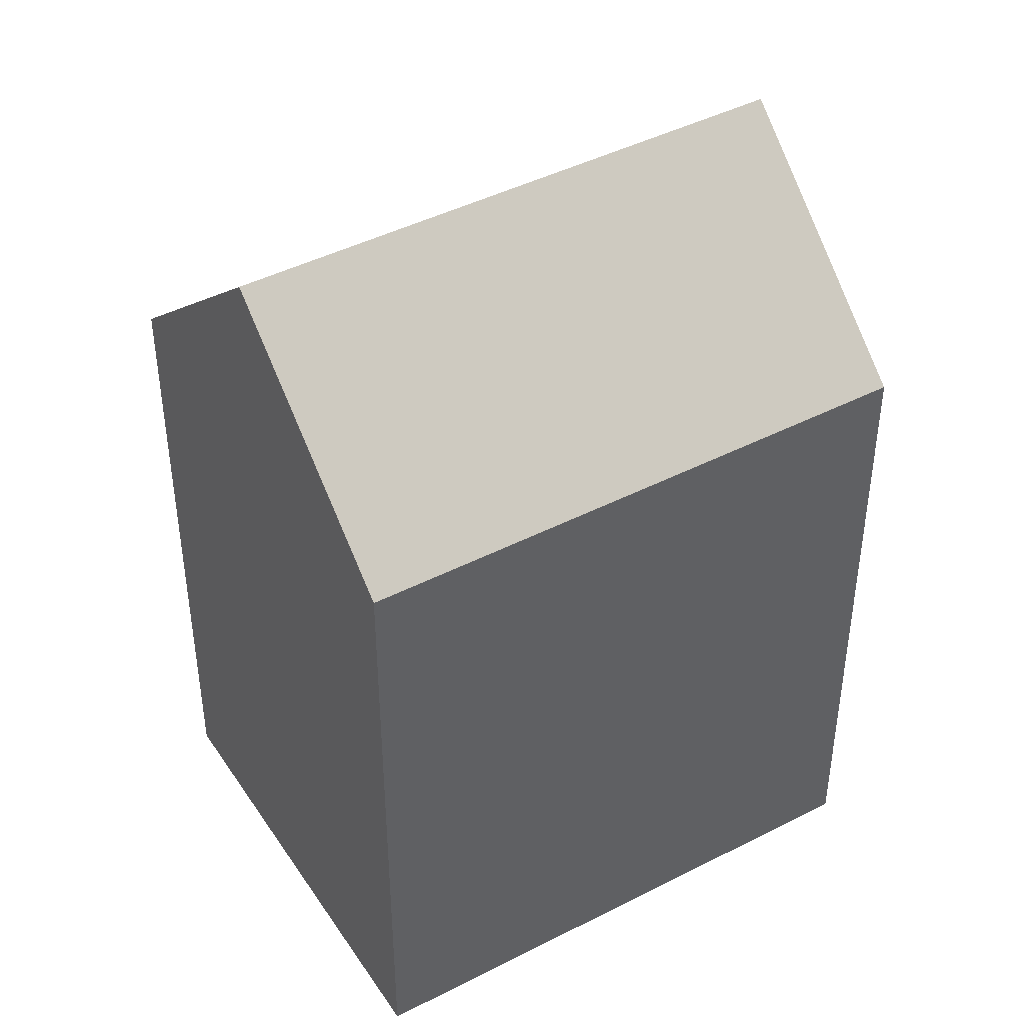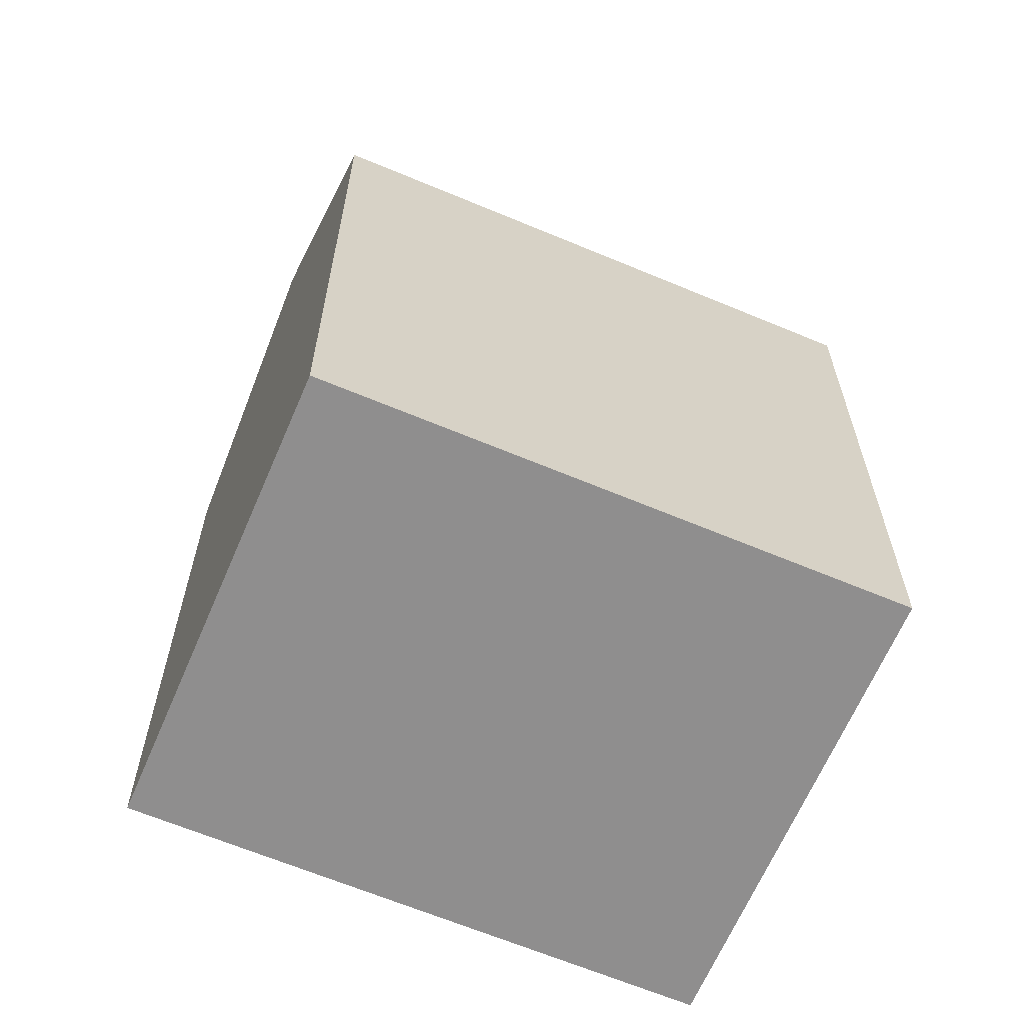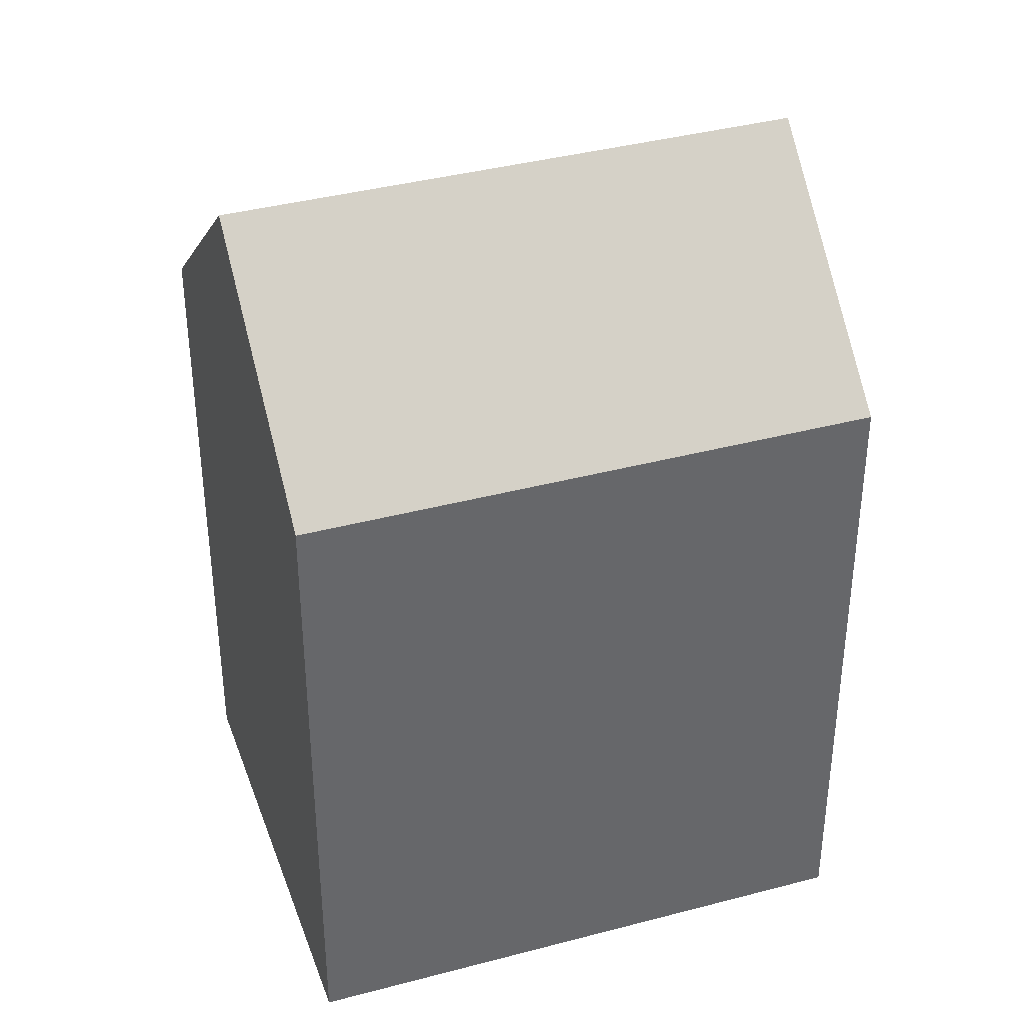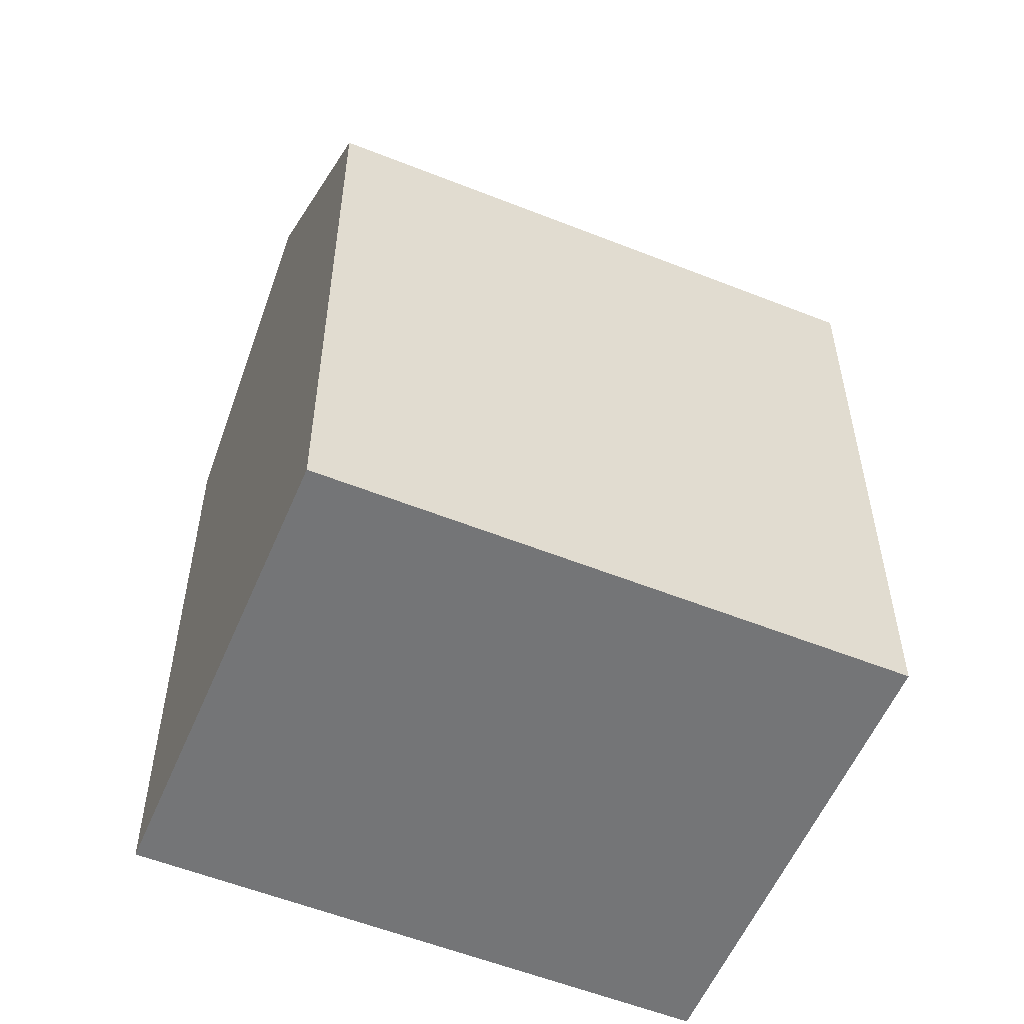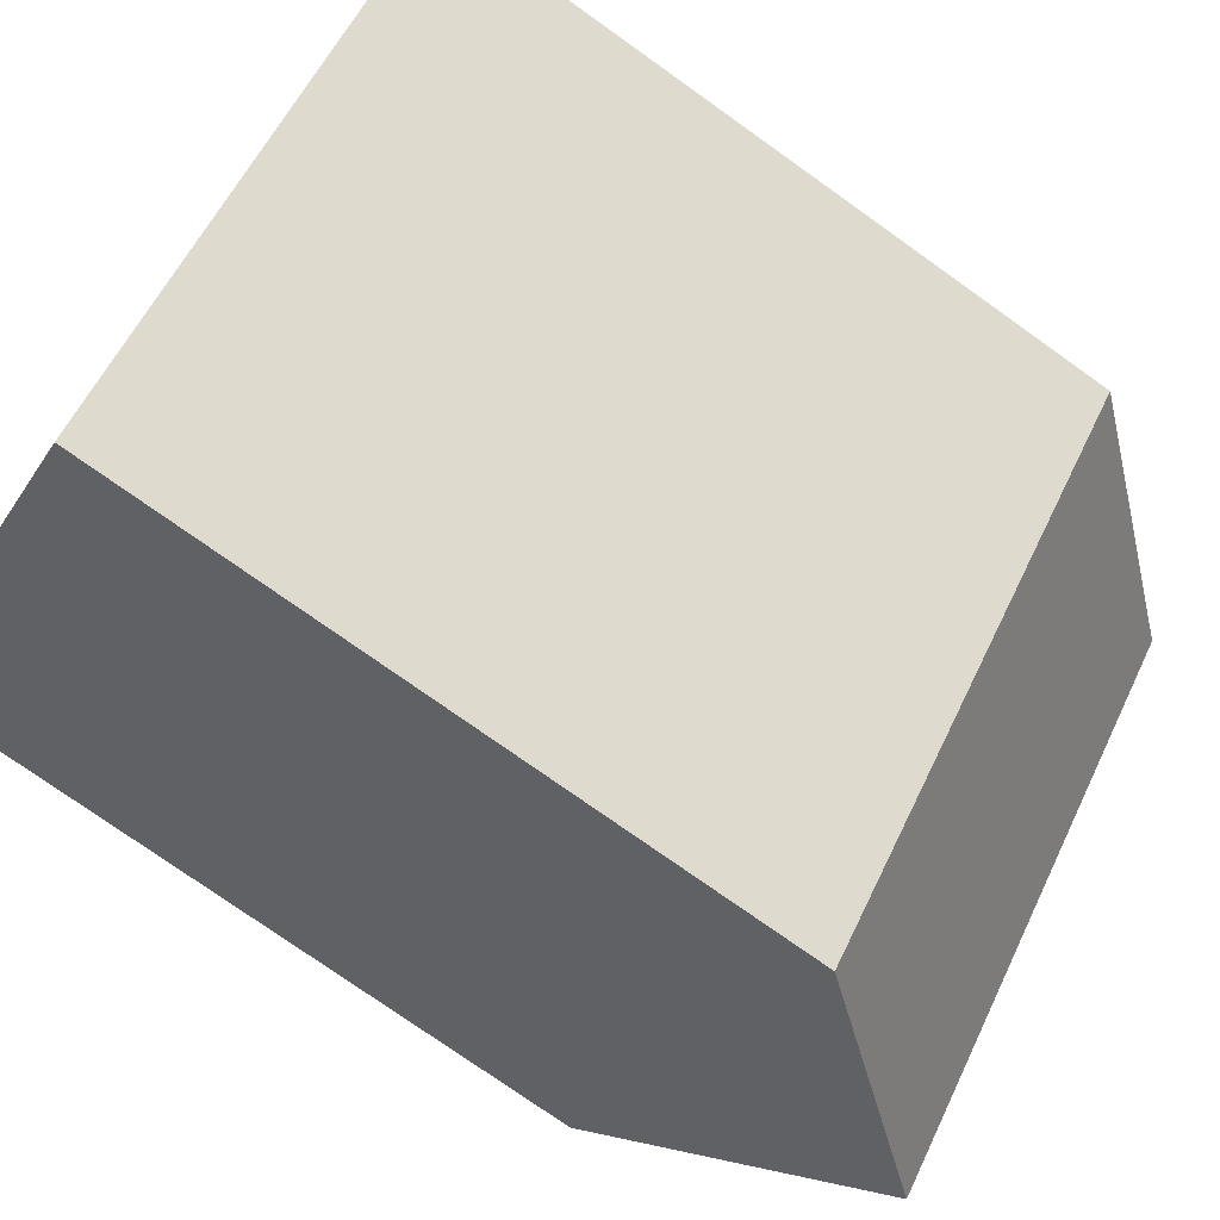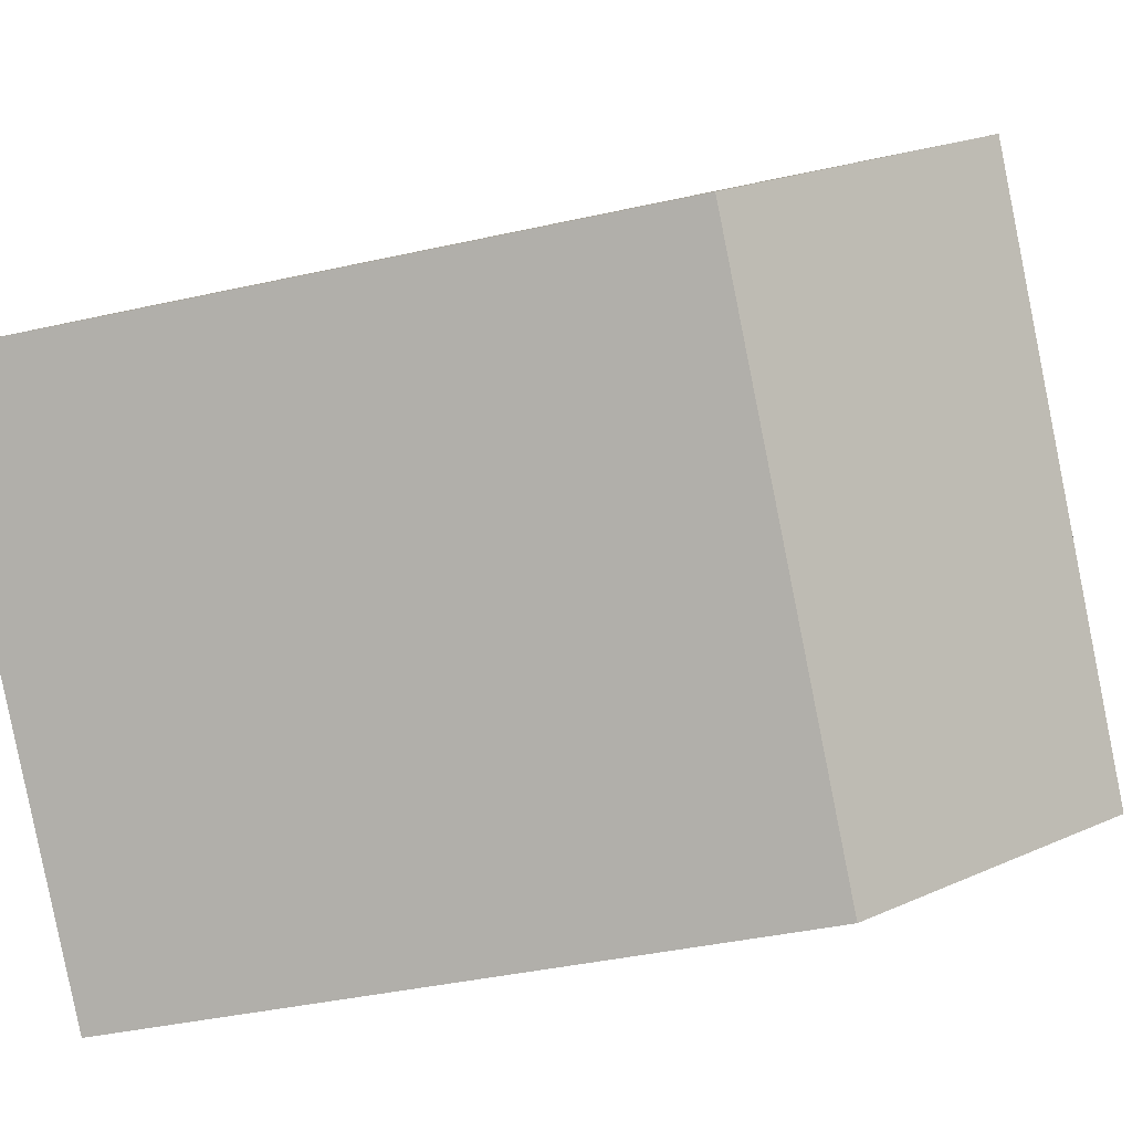
<metadata>
{"format":"obj","ext":"obj","renderer":"f3d","projection":"perspective","resolution":1024,"background":"white","views":[{"elev":44.1,"azim":-75.3,"up":"+Y"},{"elev":-65.0,"azim":-67.2,"up":"+Y"},{"elev":38.7,"azim":117.2,"up":"+Y"},{"elev":-56.4,"azim":113.1,"up":"+Y"},{"elev":-75.3,"azim":54.5,"up":"+Z"},{"elev":-38.3,"azim":106.0,"up":"+Z"}]}
</metadata>
<code>
v  16.26 14.32 1.418
v  12.66 -3.146e-16 5.138
v  16.26 -8.683e-17 1.418
v  9.064 -5.423e-16 8.857
v  9.065 14.32 8.857
v  12.66 18.8 5.137
v  0.0003047 14.32 -0.000454
v  3.597 2.278e-16 -3.72
v  0 0 0
v  7.193 4.555e-16 -7.439
v  7.194 14.32 -7.439
v  3.597 18.8 -3.72
g defaultobject
f 1 2 3
f 2 1 4
f 4 1 5
f 5 1 6
f 7 8 9
f 8 7 10
f 10 7 11
f 11 7 12
f 5 9 4
f 9 5 7
f 10 1 3
f 1 10 11
f 2 10 3
f 10 2 4
f 10 4 9
f 10 9 8
f 7 6 12
f 6 7 5
f 12 1 11
f 1 12 6

</code>
